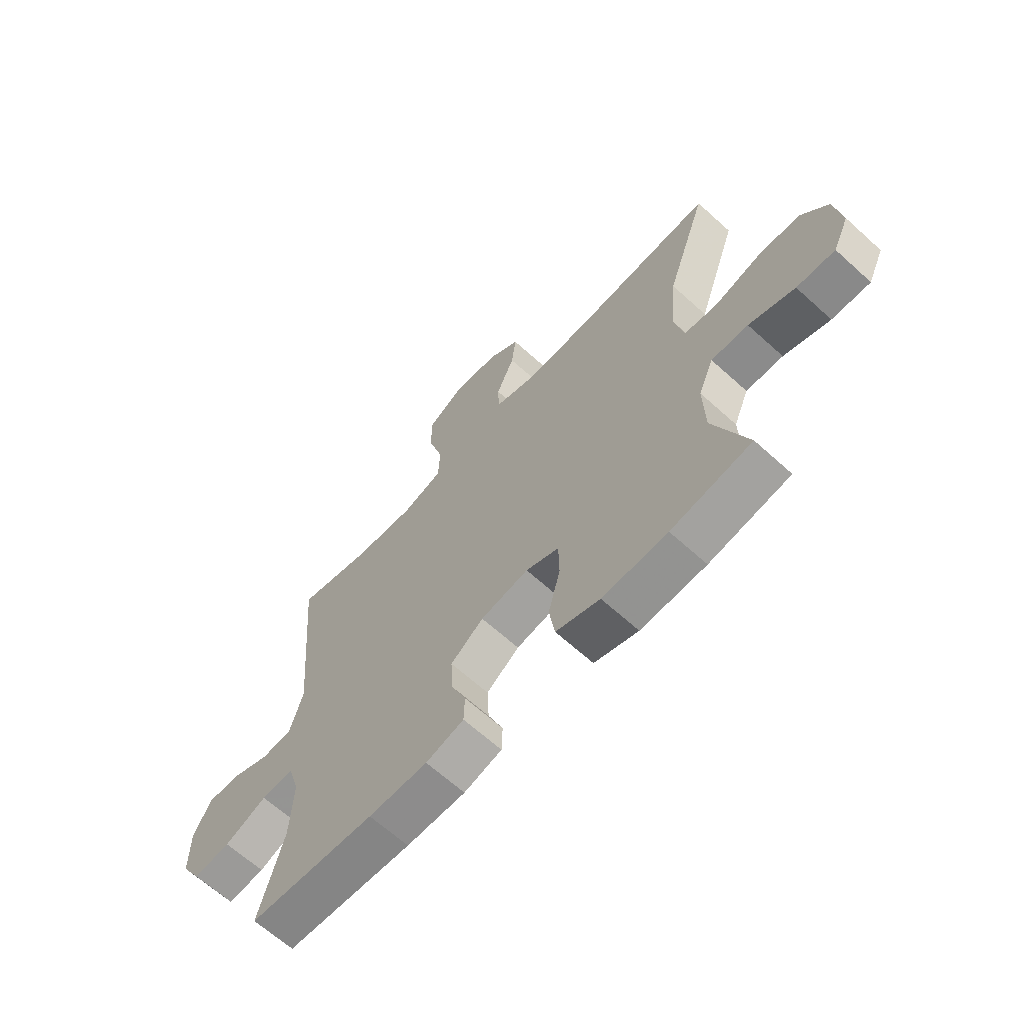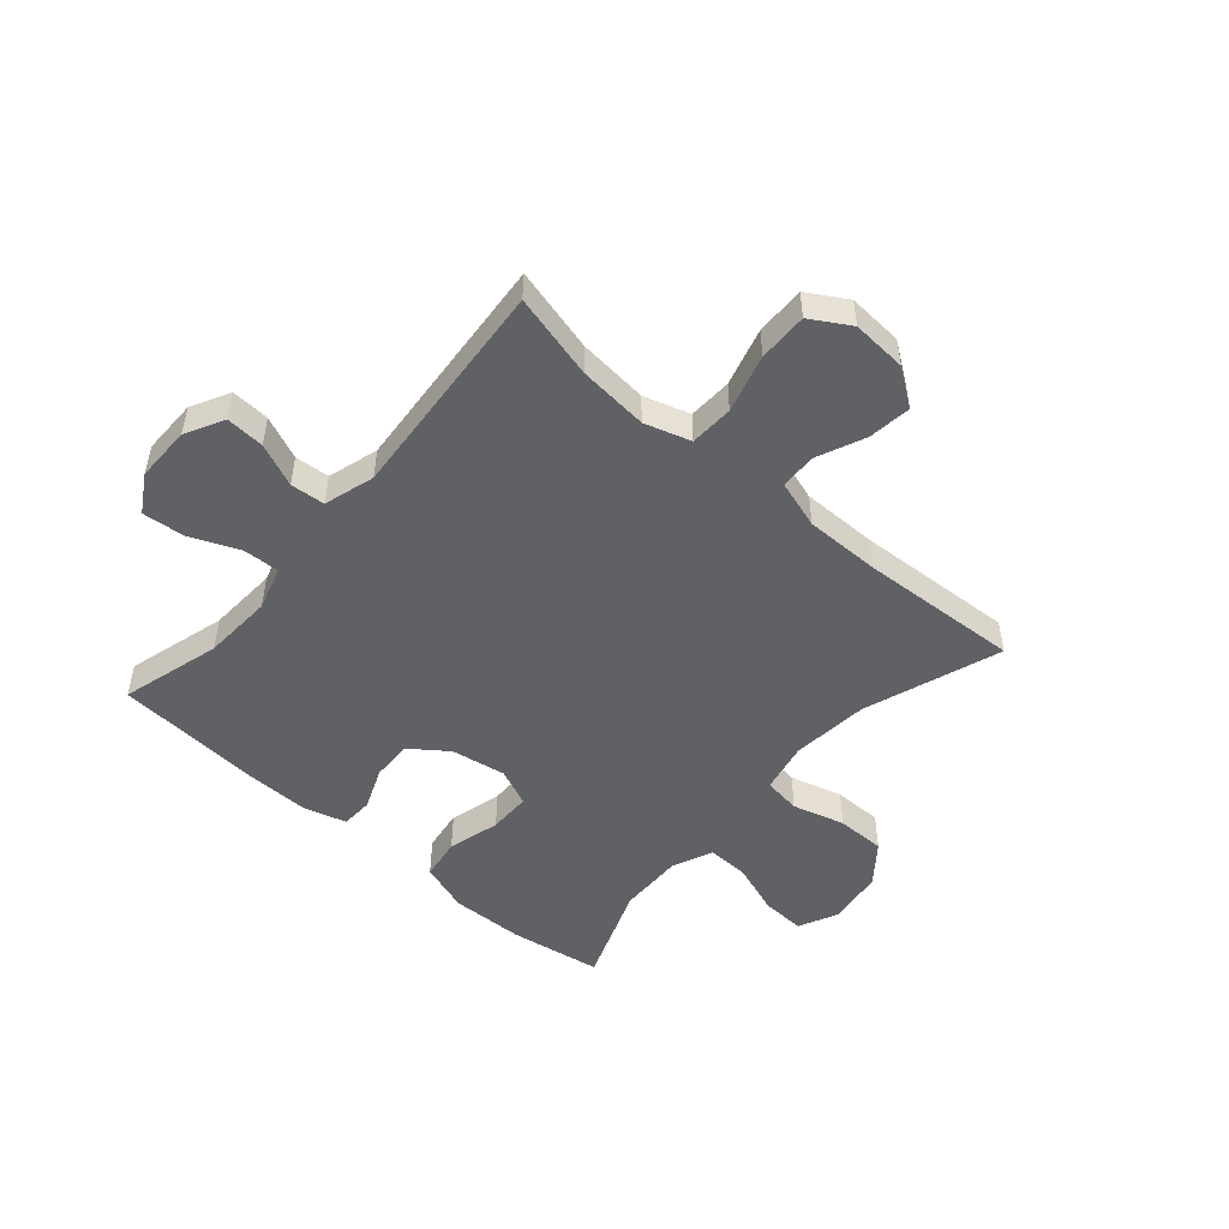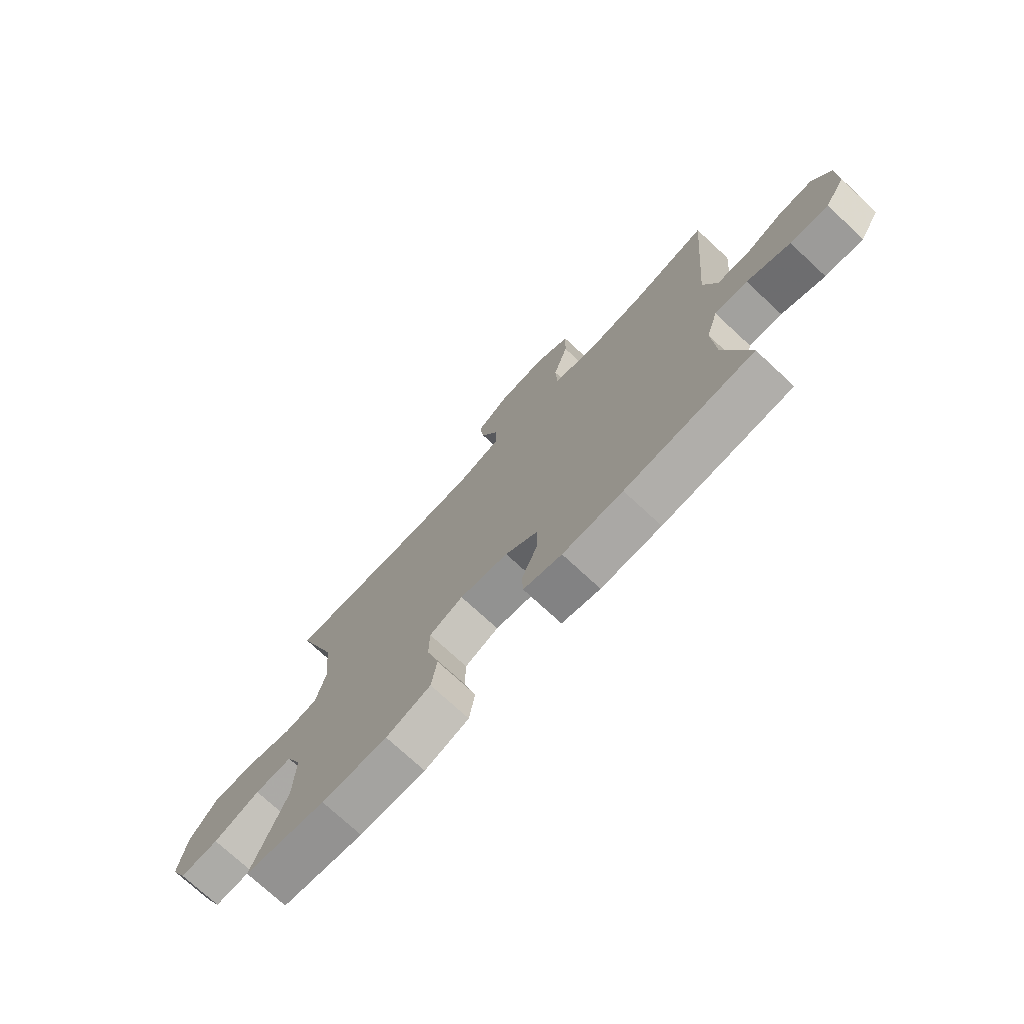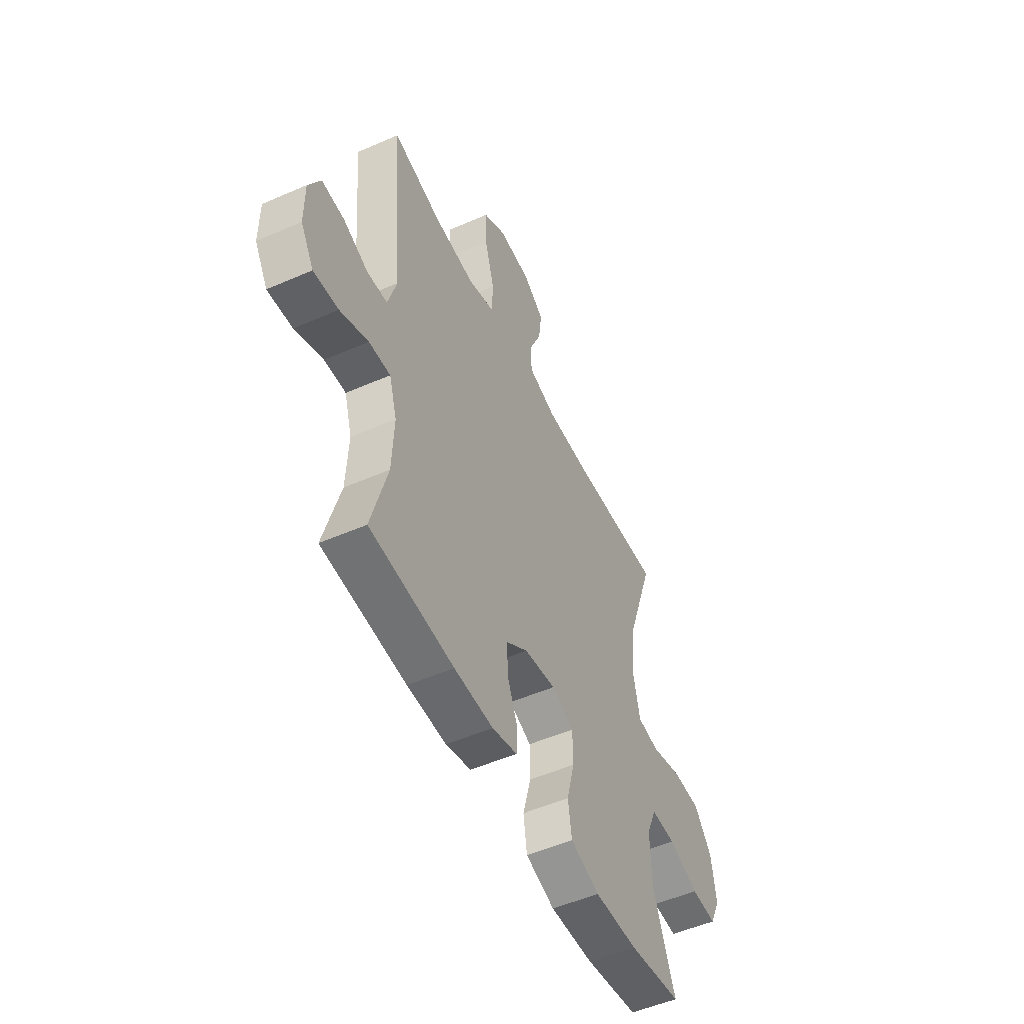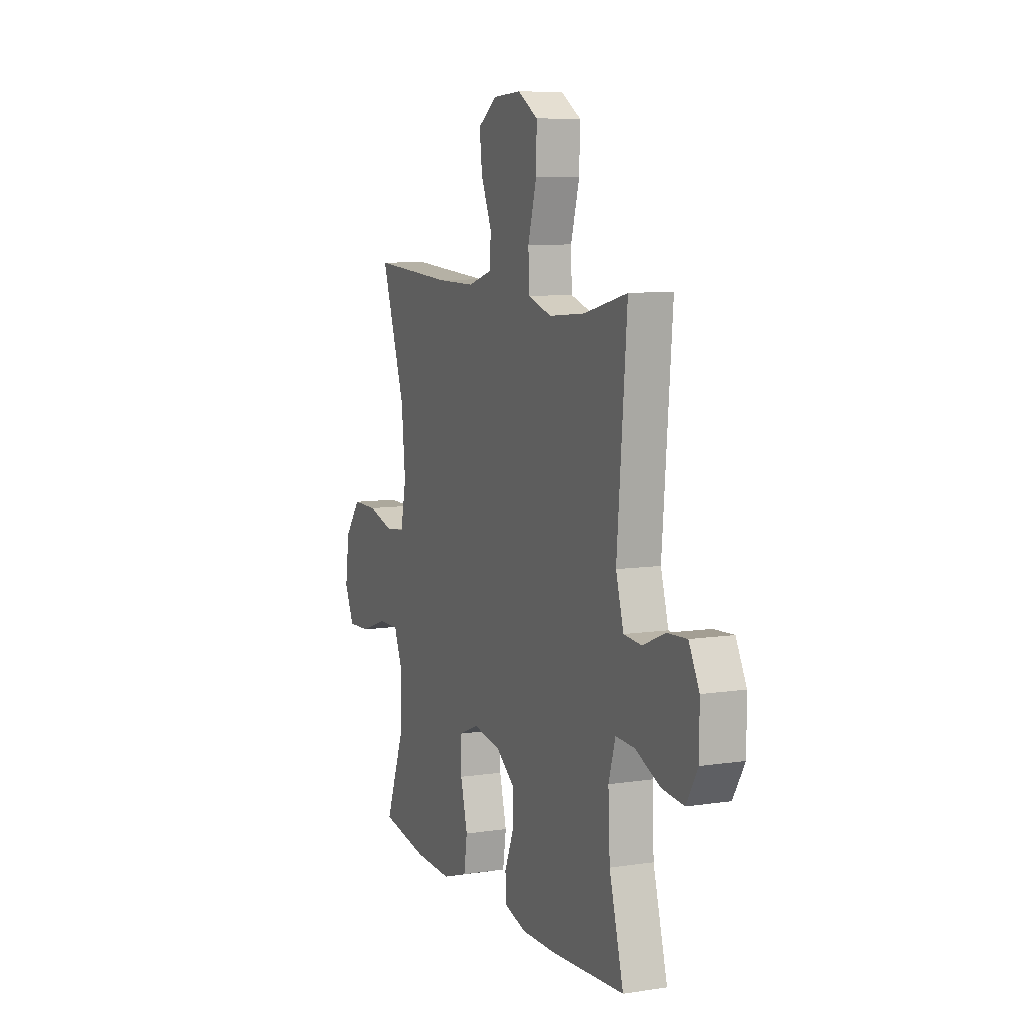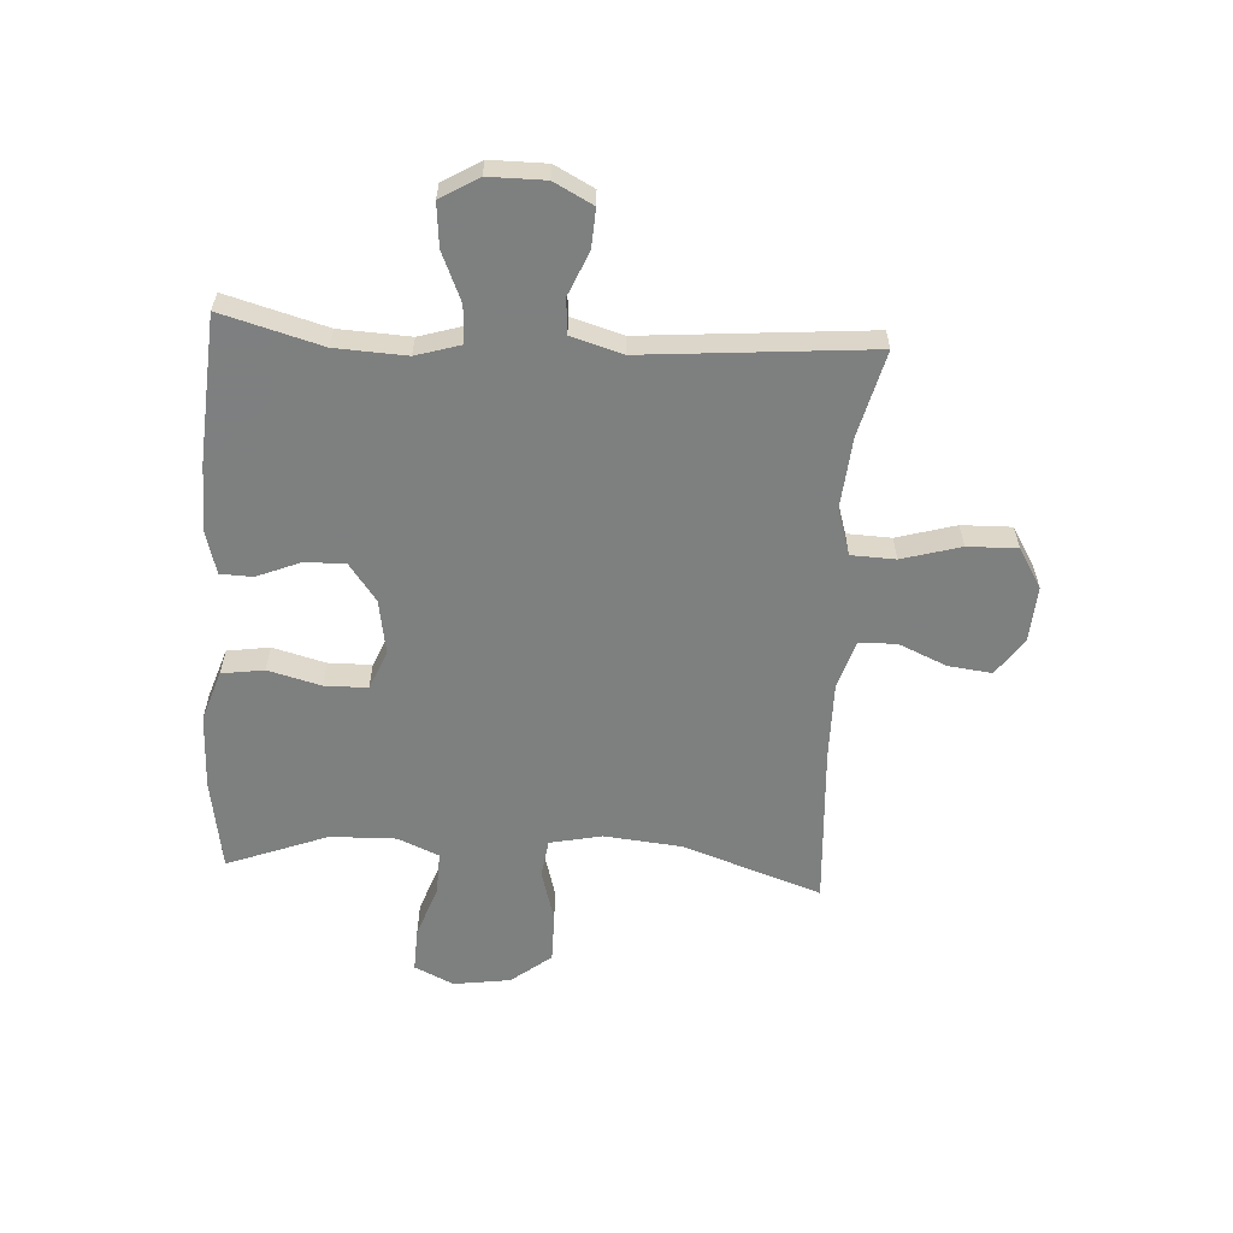
<metadata>
{"format":"obj","ext":"obj","renderer":"f3d","projection":"perspective","resolution":1024,"background":"white","views":[{"elev":-65.1,"azim":47.6,"up":"+Z"},{"elev":-50.0,"azim":-41.2,"up":"+Y"},{"elev":-74.4,"azim":-132.8,"up":"+Z"},{"elev":-52.0,"azim":-64.7,"up":"+Z"},{"elev":8.5,"azim":-112.4,"up":"+Z"},{"elev":-59.6,"azim":-93.5,"up":"+Y"}]}
</metadata>
<code>
v 0.5 0.07 0.5
v 0.418 0.07 0.261
v 0.405 0.07 0.127
v 0.424 0.07 0.038
v 0.489 0.07 0.029
v 0.58 0.07 0.055
v 0.665 0.07 0.055
v 0.719 0.07 -0.014
v 0.733 0.07 -0.112
v 0.701 0.07 -0.18
v 0.625 0.07 -0.177
v 0.534 0.07 -0.145
v 0.461 0.07 -0.143
v 0.431 0.07 -0.214
v 0.434 0.07 -0.327
v 0.5 0.07 -0.5
v 0.341 0.07 -0.526
v 0.212 0.07 -0.53
v 0.125 0.07 -0.501
v 0.114 0.07 -0.428
v 0.138 0.07 -0.337
v 0.137 0.07 -0.263
v 0.071 0.07 -0.235
v -0.024 0.07 -0.251
v -0.089 0.07 -0.299
v -0.086 0.07 -0.37
v -0.056 0.07 -0.443
v -0.058 0.07 -0.499
v -0.133 0.07 -0.52
v -0.25 0.07 -0.518
v -0.5 0.07 -0.5
v -0.452 0.07 -0.327
v -0.446 0.07 -0.205
v -0.469 0.07 -0.129
v -0.533 0.07 -0.132
v -0.617 0.07 -0.168
v -0.691 0.07 -0.175
v -0.73 0.07 -0.11
v -0.73 0.07 -0.013
v -0.695 0.07 0.054
v -0.628 0.07 0.05
v -0.553 0.07 0.018
v -0.493 0.07 0.023
v -0.467 0.07 0.111
v -0.5 0.07 0.5
v -0.353 0.07 0.463
v -0.231 0.07 0.452
v -0.151 0.07 0.477
v -0.148 0.07 0.553
v -0.177 0.07 0.654
v -0.179 0.07 0.74
v -0.111 0.07 0.781
v -0.015 0.07 0.775
v 0.049 0.07 0.73
v 0.04 0.07 0.655
v 0.004 0.07 0.572
v 0.006 0.07 0.508
v 0.09 0.07 0.482
v 0.222 0.07 0.483
v 0.5 0 0.5
v 0.418 0 0.261
v 0.405 0 0.127
v 0.424 0 0.038
v 0.489 0 0.029
v 0.58 0 0.055
v 0.665 0 0.055
v 0.719 0 -0.014
v 0.733 0 -0.112
v 0.701 0 -0.18
v 0.625 0 -0.177
v 0.534 0 -0.145
v 0.461 0 -0.143
v 0.431 0 -0.214
v 0.434 0 -0.327
v 0.5 0 -0.5
v 0.341 0 -0.526
v 0.212 0 -0.53
v 0.125 0 -0.501
v 0.114 0 -0.428
v 0.138 0 -0.337
v 0.137 0 -0.263
v 0.071 0 -0.235
v -0.024 0 -0.251
v -0.089 0 -0.299
v -0.086 0 -0.37
v -0.056 0 -0.443
v -0.058 0 -0.499
v -0.133 0 -0.52
v -0.25 0 -0.518
v -0.5 0 -0.5
v -0.452 0 -0.327
v -0.446 0 -0.205
v -0.469 0 -0.129
v -0.533 0 -0.132
v -0.617 0 -0.168
v -0.691 0 -0.175
v -0.73 0 -0.11
v -0.73 0 -0.013
v -0.695 0 0.054
v -0.628 0 0.05
v -0.553 0 0.018
v -0.493 0 0.023
v -0.467 0 0.111
v -0.5 0 0.5
v -0.353 0 0.463
v -0.231 0 0.452
v -0.151 0 0.477
v -0.148 0 0.553
v -0.177 0 0.654
v -0.179 0 0.74
v -0.111 0 0.781
v -0.015 0 0.775
v 0.049 0 0.73
v 0.04 0 0.655
v 0.004 0 0.572
v 0.006 0 0.508
v 0.09 0 0.482
v 0.222 0 0.483
f 54 55 56
f 53 54 56
f 52 53 56
f 51 52 56
f 50 51 56
f 49 50 56
f 48 49 56 57
f 47 48 57 58
f 44 45 46
f 43 44 46 47
f 40 41 42
f 39 40 42
f 38 39 42
f 37 38 42
f 36 37 42
f 35 36 42
f 34 35 42 43
f 47 58 59
f 43 47 59
f 34 43 59
f 33 34 59
f 30 31 32
f 29 30 32
f 28 29 32
f 27 28 32
f 26 27 32
f 19 20 21
f 18 19 21
f 17 18 21
f 16 17 21
f 15 16 21
f 14 15 21 22
f 13 14 22 23
f 10 11 12
f 9 10 12
f 8 9 12
f 7 8 12
f 6 7 12
f 5 6 12
f 4 5 12 13
f 13 23 24
f 4 13 24
f 3 4 24
f 59 1 2
f 3 24 25
f 2 3 25
f 59 2 25
f 33 59 25
f 25 26 32 33
f 115 114 113
f 115 113 112
f 115 112 111
f 115 111 110
f 115 110 109
f 115 109 108
f 116 115 108 107
f 117 116 107 106
f 105 104 103
f 106 105 103 102
f 101 100 99
f 101 99 98
f 101 98 97
f 101 97 96
f 101 96 95
f 101 95 94
f 102 101 94 93
f 118 117 106
f 118 106 102
f 118 102 93
f 118 93 92
f 91 90 89
f 91 89 88
f 91 88 87
f 91 87 86
f 91 86 85
f 80 79 78
f 80 78 77
f 80 77 76
f 80 76 75
f 80 75 74
f 81 80 74 73
f 82 81 73 72
f 71 70 69
f 71 69 68
f 71 68 67
f 71 67 66
f 71 66 65
f 71 65 64
f 72 71 64 63
f 83 82 72
f 83 72 63
f 83 63 62
f 61 60 118
f 84 83 62
f 84 62 61
f 84 61 118
f 84 118 92
f 92 91 85 84
f 1 60 61 2
f 2 61 62 3
f 3 62 63 4
f 4 63 64 5
f 5 64 65 6
f 6 65 66 7
f 7 66 67 8
f 8 67 68 9
f 9 68 69 10
f 10 69 70 11
f 11 70 71 12
f 12 71 72 13
f 13 72 73 14
f 14 73 74 15
f 15 74 75 16
f 16 75 76 17
f 17 76 77 18
f 18 77 78 19
f 19 78 79 20
f 20 79 80 21
f 21 80 81 22
f 22 81 82 23
f 23 82 83 24
f 24 83 84 25
f 25 84 85 26
f 26 85 86 27
f 27 86 87 28
f 28 87 88 29
f 29 88 89 30
f 30 89 90 31
f 31 90 91 32
f 32 91 92 33
f 33 92 93 34
f 34 93 94 35
f 35 94 95 36
f 36 95 96 37
f 37 96 97 38
f 38 97 98 39
f 39 98 99 40
f 40 99 100 41
f 41 100 101 42
f 42 101 102 43
f 43 102 103 44
f 44 103 104 45
f 45 104 105 46
f 46 105 106 47
f 47 106 107 48
f 48 107 108 49
f 49 108 109 50
f 50 109 110 51
f 51 110 111 52
f 52 111 112 53
f 53 112 113 54
f 54 113 114 55
f 55 114 115 56
f 56 115 116 57
f 57 116 117 58
f 58 117 118 59
f 59 118 60 1

</code>
